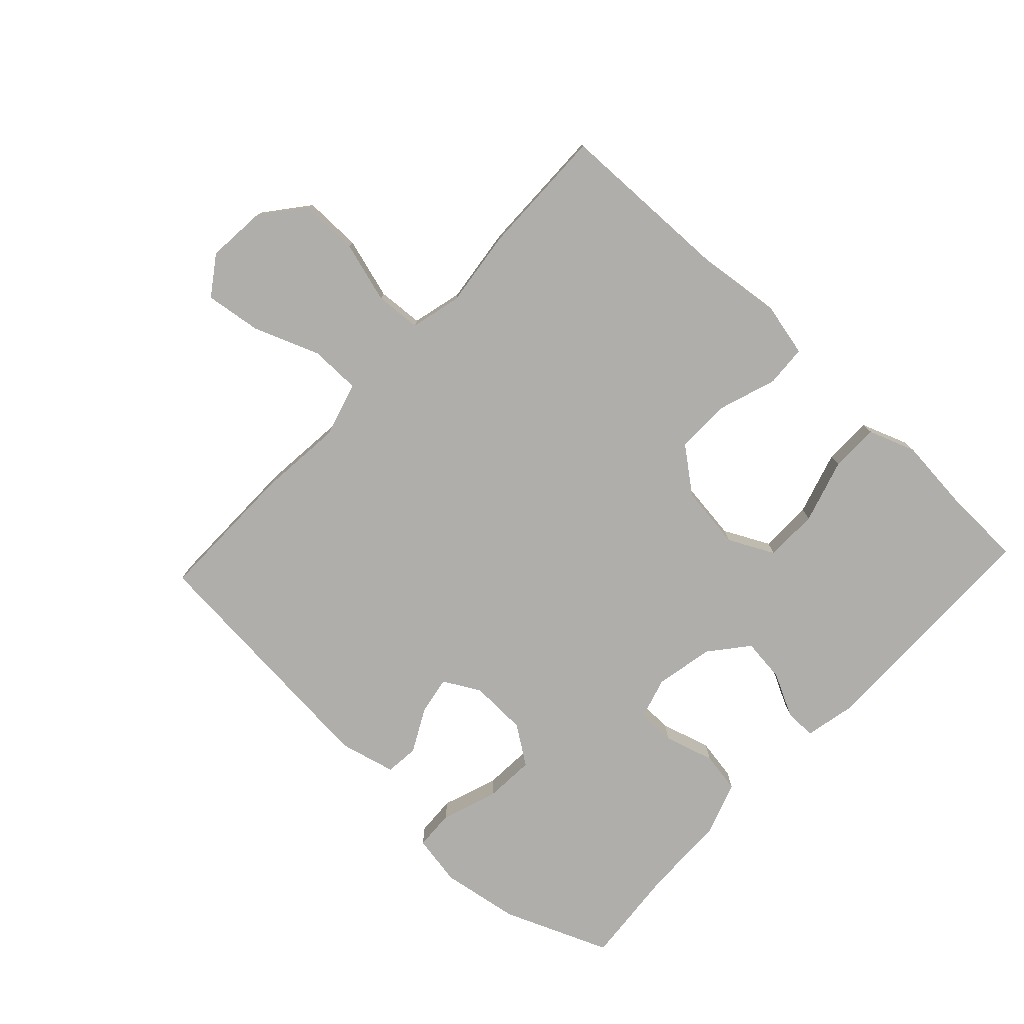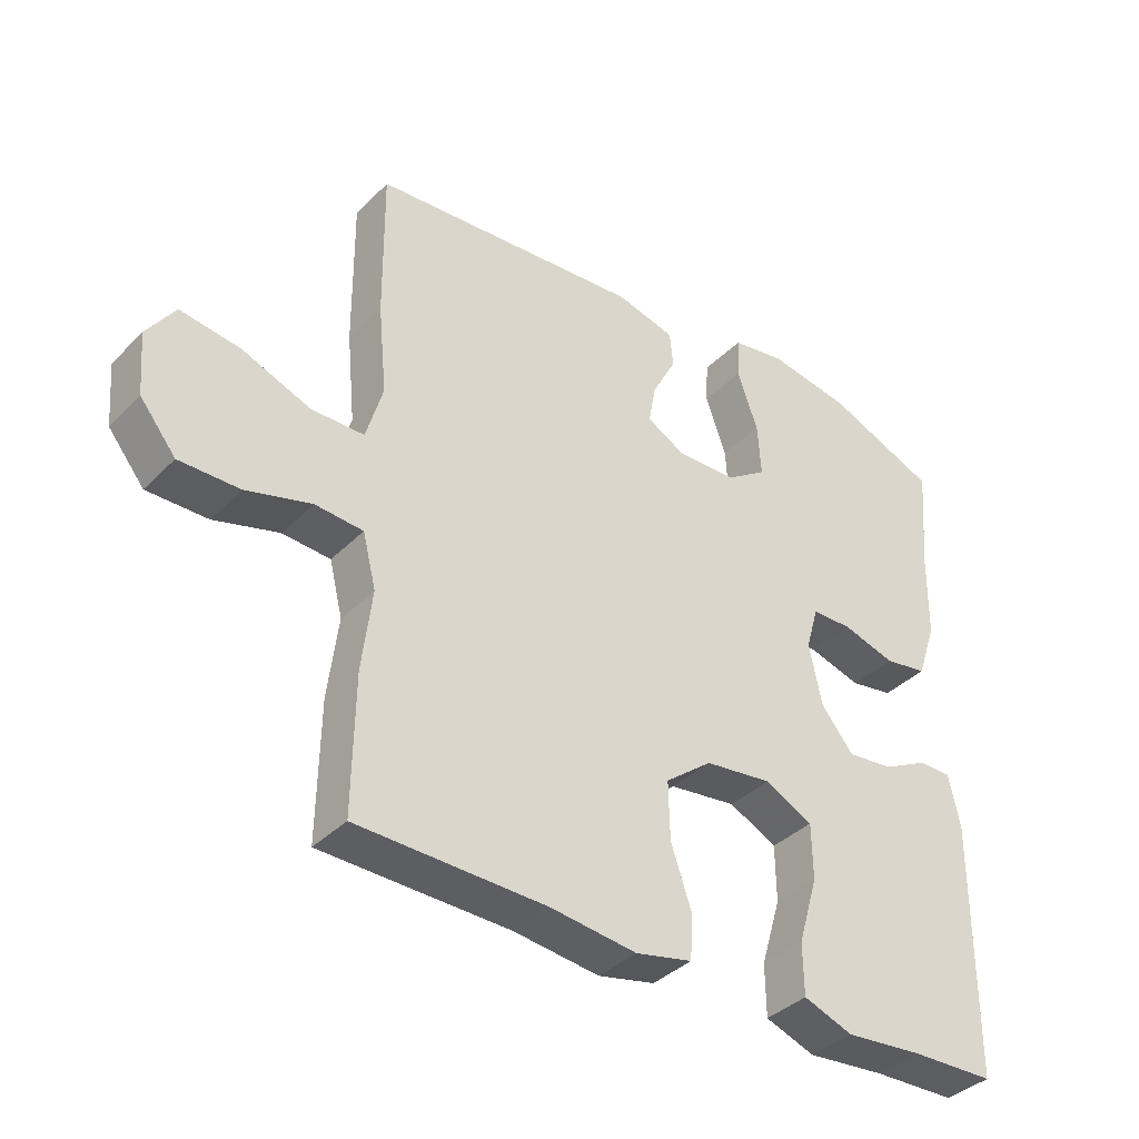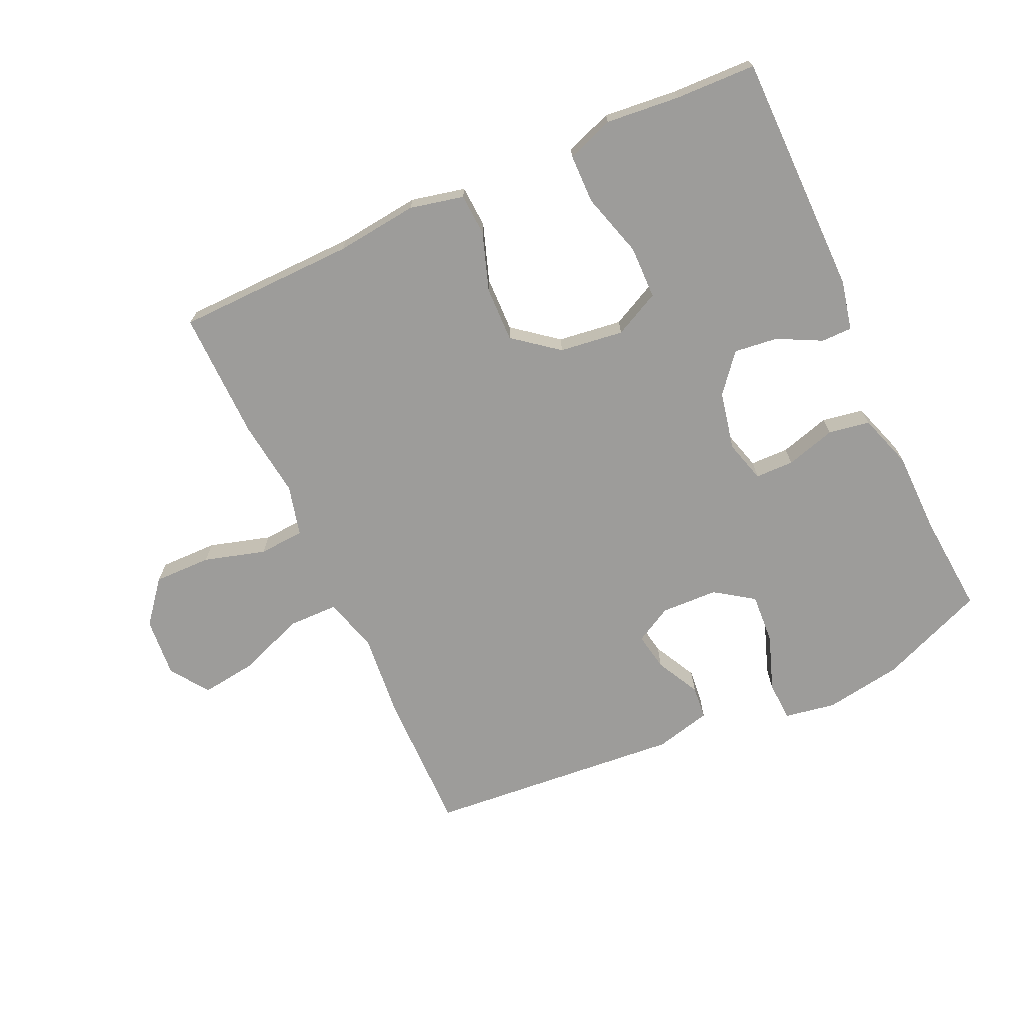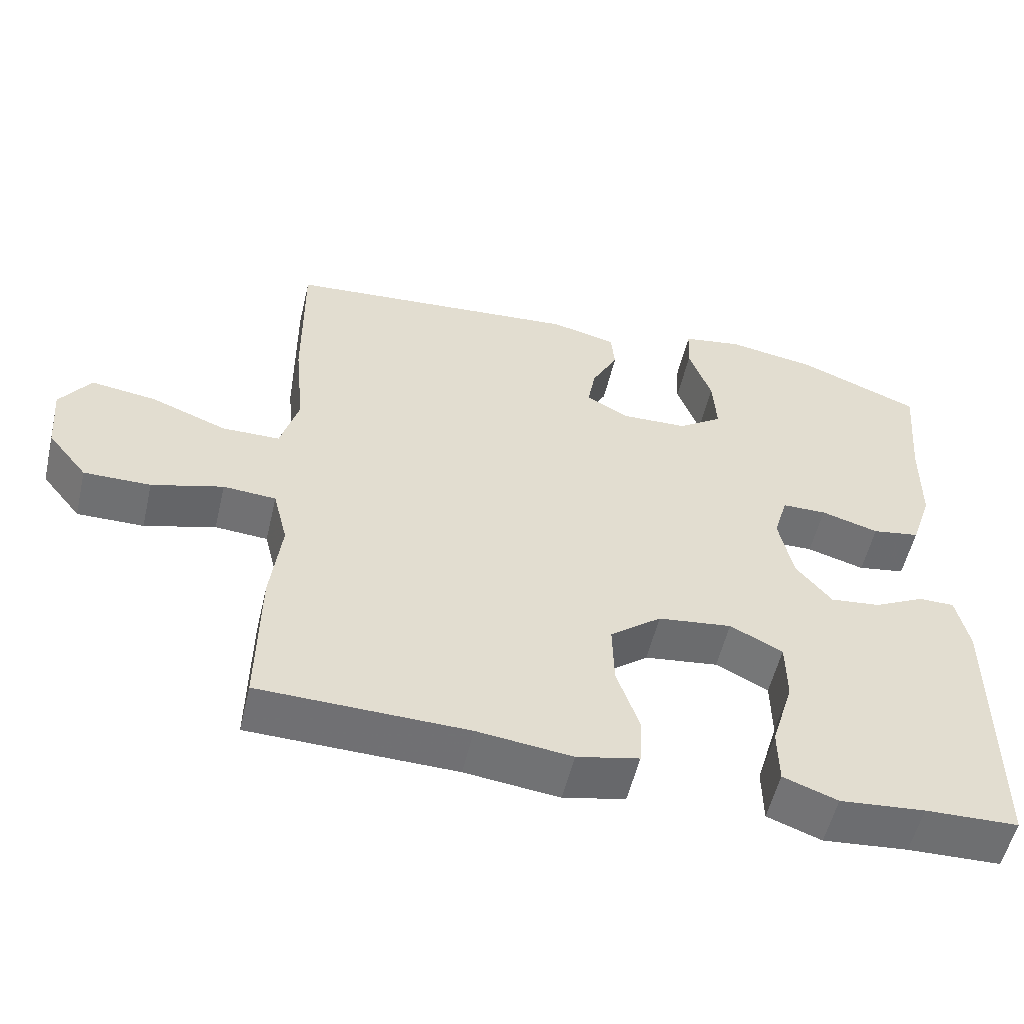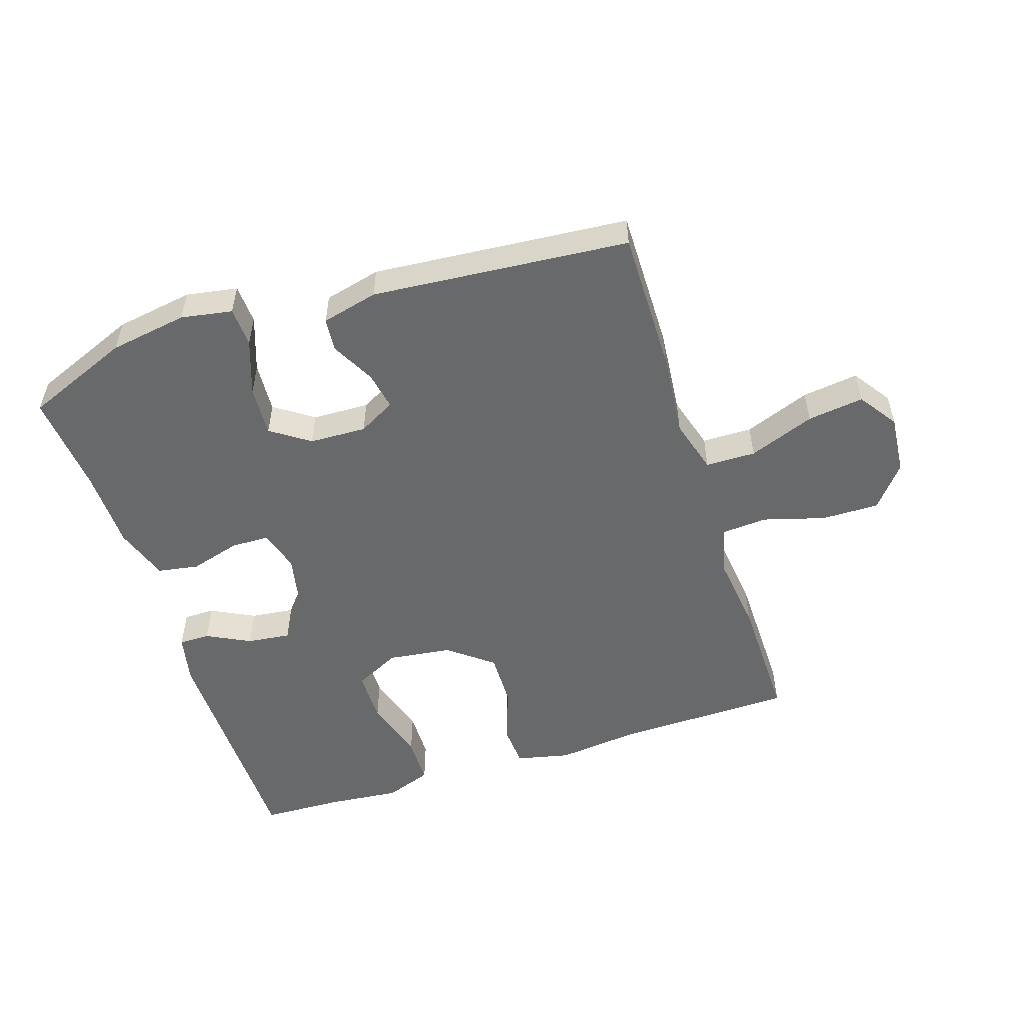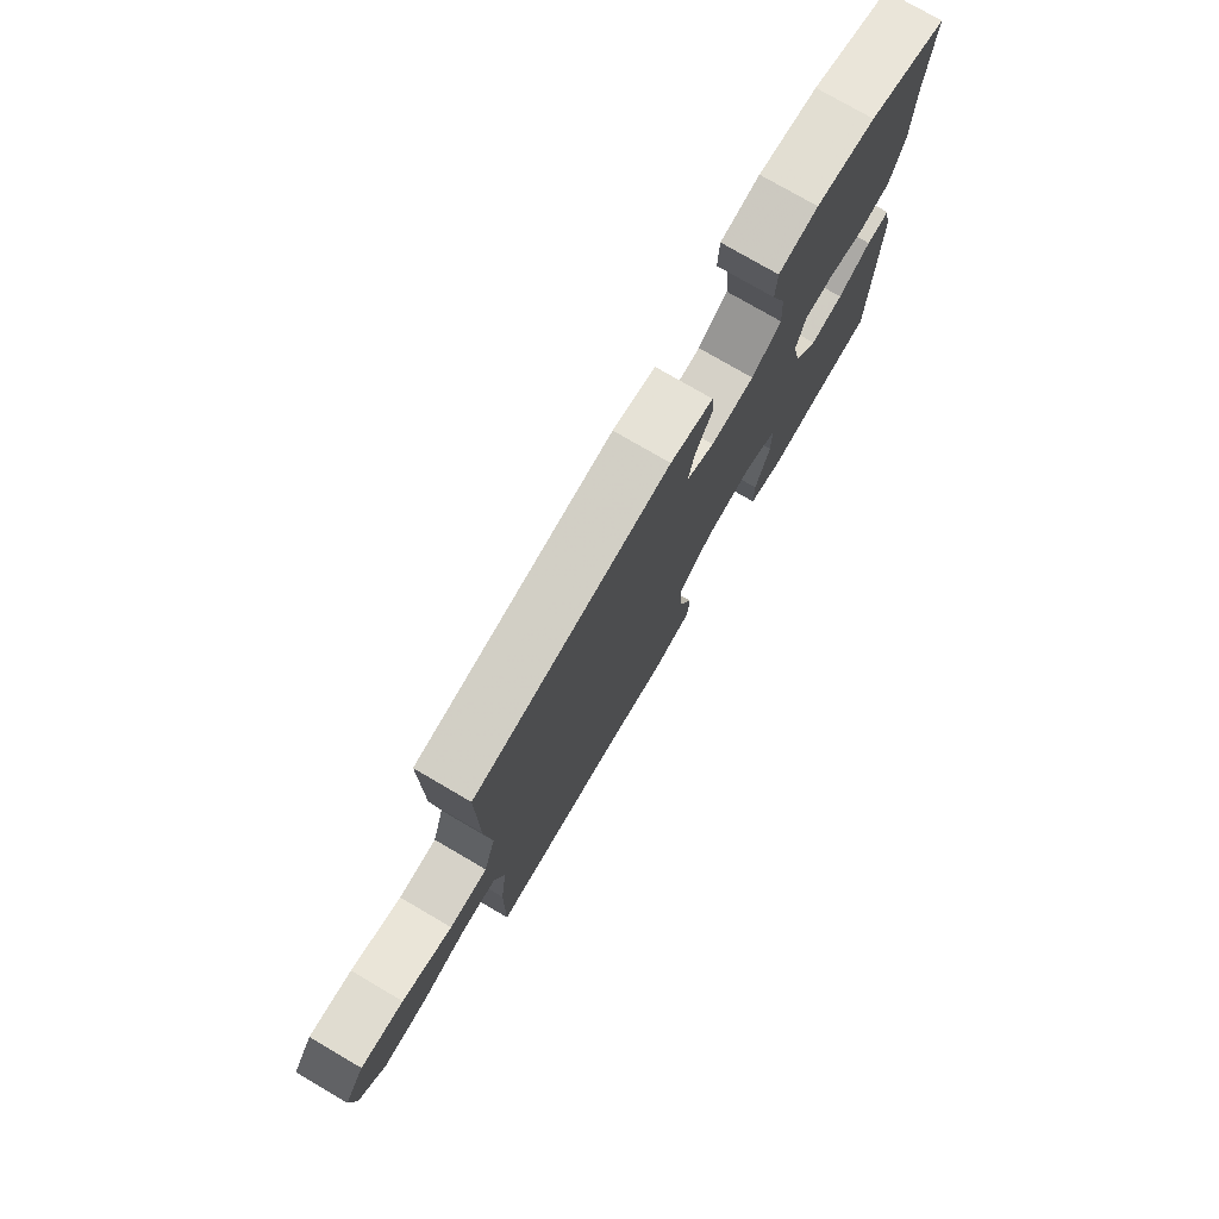
<metadata>
{"format":"obj","ext":"obj","renderer":"f3d","projection":"perspective","resolution":1024,"background":"white","views":[{"elev":-77.8,"azim":136.9,"up":"+Y"},{"elev":-37.7,"azim":141.5,"up":"+Z"},{"elev":-70.1,"azim":-155.5,"up":"+Y"},{"elev":-54.9,"azim":166.8,"up":"+Z"},{"elev":-52.6,"azim":17.9,"up":"+Y"},{"elev":76.9,"azim":120.3,"up":"+Z"}]}
</metadata>
<code>
v 0.5 0.07 0.5
v 0.498 0.07 0.274
v 0.485 0.07 0.139
v 0.51 0.07 0.053
v 0.589 0.07 0.052
v 0.693 0.07 0.092
v 0.782 0.07 0.104
v 0.824 0.07 0.043
v 0.816 0.07 -0.051
v 0.762 0.07 -0.118
v 0.671 0.07 -0.117
v 0.574 0.07 -0.089
v 0.502 0.07 -0.094
v 0.482 0.07 -0.174
v 0.497 0.07 -0.296
v 0.5 0.07 -0.5
v 0.217 0.07 -0.506
v 0.088 0.07 -0.521
v 0.003 0.07 -0.502
v -0.001 0.07 -0.436
v 0.03 0.07 -0.345
v 0.032 0.07 -0.258
v -0.038 0.07 -0.203
v -0.139 0.07 -0.19
v -0.211 0.07 -0.226
v -0.212 0.07 -0.31
v -0.182 0.07 -0.411
v -0.183 0.07 -0.488
v -0.257 0.07 -0.515
v -0.373 0.07 -0.504
v -0.5 0.07 -0.5
v -0.503 0.07 -0.118
v -0.486 0.07 -0.039
v -0.437 0.07 -0.039
v -0.368 0.07 -0.074
v -0.299 0.07 -0.082
v -0.25 0.07 -0.022
v -0.231 0.07 0.07
v -0.25 0.07 0.136
v -0.311 0.07 0.137
v -0.39 0.07 0.114
v -0.455 0.07 0.125
v -0.484 0.07 0.211
v -0.486 0.07 0.34
v -0.5 0.07 0.5
v -0.333 0.07 0.568
v -0.21 0.07 0.588
v -0.129 0.07 0.574
v -0.126 0.07 0.511
v -0.157 0.07 0.423
v -0.162 0.07 0.343
v -0.101 0.07 0.301
v -0.011 0.07 0.298
v 0.047 0.07 0.33
v 0.036 0.07 0.39
v 0 0.07 0.459
v 0.005 0.07 0.512
v 0.094 0.07 0.534
v 0.5 0 0.5
v 0.498 0 0.274
v 0.485 0 0.139
v 0.51 0 0.053
v 0.589 0 0.052
v 0.693 0 0.092
v 0.782 0 0.104
v 0.824 0 0.043
v 0.816 0 -0.051
v 0.762 0 -0.118
v 0.671 0 -0.117
v 0.574 0 -0.089
v 0.502 0 -0.094
v 0.482 0 -0.174
v 0.497 0 -0.296
v 0.5 0 -0.5
v 0.217 0 -0.506
v 0.088 0 -0.521
v 0.003 0 -0.502
v -0.001 0 -0.436
v 0.03 0 -0.345
v 0.032 0 -0.258
v -0.038 0 -0.203
v -0.139 0 -0.19
v -0.211 0 -0.226
v -0.212 0 -0.31
v -0.182 0 -0.411
v -0.183 0 -0.488
v -0.257 0 -0.515
v -0.373 0 -0.504
v -0.5 0 -0.5
v -0.503 0 -0.118
v -0.486 0 -0.039
v -0.437 0 -0.039
v -0.368 0 -0.074
v -0.299 0 -0.082
v -0.25 0 -0.022
v -0.231 0 0.07
v -0.25 0 0.136
v -0.311 0 0.137
v -0.39 0 0.114
v -0.455 0 0.125
v -0.484 0 0.211
v -0.486 0 0.34
v -0.5 0 0.5
v -0.333 0 0.568
v -0.21 0 0.588
v -0.129 0 0.574
v -0.126 0 0.511
v -0.157 0 0.423
v -0.162 0 0.343
v -0.101 0 0.301
v -0.011 0 0.298
v 0.047 0 0.33
v 0.036 0 0.39
v 0 0 0.459
v 0.005 0 0.512
v 0.094 0 0.534
f 55 56 57 58
f 54 55 58 1
f 53 54 1 2
f 52 53 2 3
f 47 48 49 50
f 47 50 51
f 44 45 46 47
f 44 47 51
f 43 44 51 52
f 40 41 42 43
f 39 40 43 52
f 32 33 34 35
f 30 31 32 35
f 30 35 36
f 29 30 36 37
f 26 27 28 29
f 25 26 29 37
f 18 19 20 21
f 17 18 21 22
f 14 15 16 17
f 13 14 17 22
f 9 10 11 12
f 9 12 13
f 8 9 13
f 5 6 7 8
f 4 5 8 13
f 38 39 52 3
f 24 25 37 38
f 23 24 38 3
f 13 22 23
f 3 4 13 23
f 116 115 114 113
f 59 116 113 112
f 60 59 112 111
f 61 60 111 110
f 108 107 106 105
f 109 108 105
f 105 104 103 102
f 109 105 102
f 110 109 102 101
f 101 100 99 98
f 110 101 98 97
f 93 92 91 90
f 93 90 89 88
f 94 93 88
f 95 94 88 87
f 87 86 85 84
f 95 87 84 83
f 79 78 77 76
f 80 79 76 75
f 75 74 73 72
f 80 75 72 71
f 70 69 68 67
f 71 70 67
f 71 67 66
f 66 65 64 63
f 71 66 63 62
f 61 110 97 96
f 96 95 83 82
f 61 96 82 81
f 81 80 71
f 81 71 62 61
f 1 59 60 2
f 2 60 61 3
f 3 61 62 4
f 4 62 63 5
f 5 63 64 6
f 6 64 65 7
f 7 65 66 8
f 8 66 67 9
f 9 67 68 10
f 10 68 69 11
f 11 69 70 12
f 12 70 71 13
f 13 71 72 14
f 14 72 73 15
f 15 73 74 16
f 16 74 75 17
f 17 75 76 18
f 18 76 77 19
f 19 77 78 20
f 20 78 79 21
f 21 79 80 22
f 22 80 81 23
f 23 81 82 24
f 24 82 83 25
f 25 83 84 26
f 26 84 85 27
f 27 85 86 28
f 28 86 87 29
f 29 87 88 30
f 30 88 89 31
f 31 89 90 32
f 32 90 91 33
f 33 91 92 34
f 34 92 93 35
f 35 93 94 36
f 36 94 95 37
f 37 95 96 38
f 38 96 97 39
f 39 97 98 40
f 40 98 99 41
f 41 99 100 42
f 42 100 101 43
f 43 101 102 44
f 44 102 103 45
f 45 103 104 46
f 46 104 105 47
f 47 105 106 48
f 48 106 107 49
f 49 107 108 50
f 50 108 109 51
f 51 109 110 52
f 52 110 111 53
f 53 111 112 54
f 54 112 113 55
f 55 113 114 56
f 56 114 115 57
f 57 115 116 58
f 58 116 59 1

</code>
